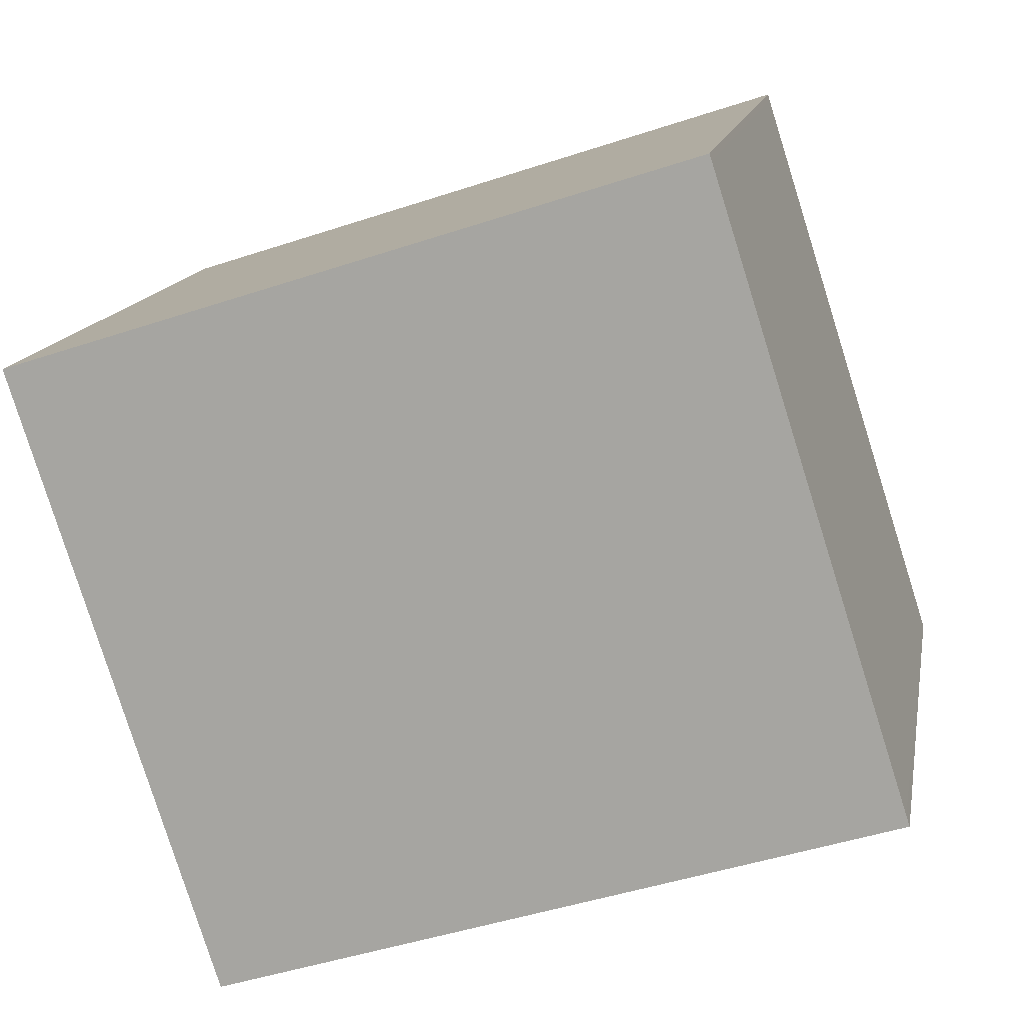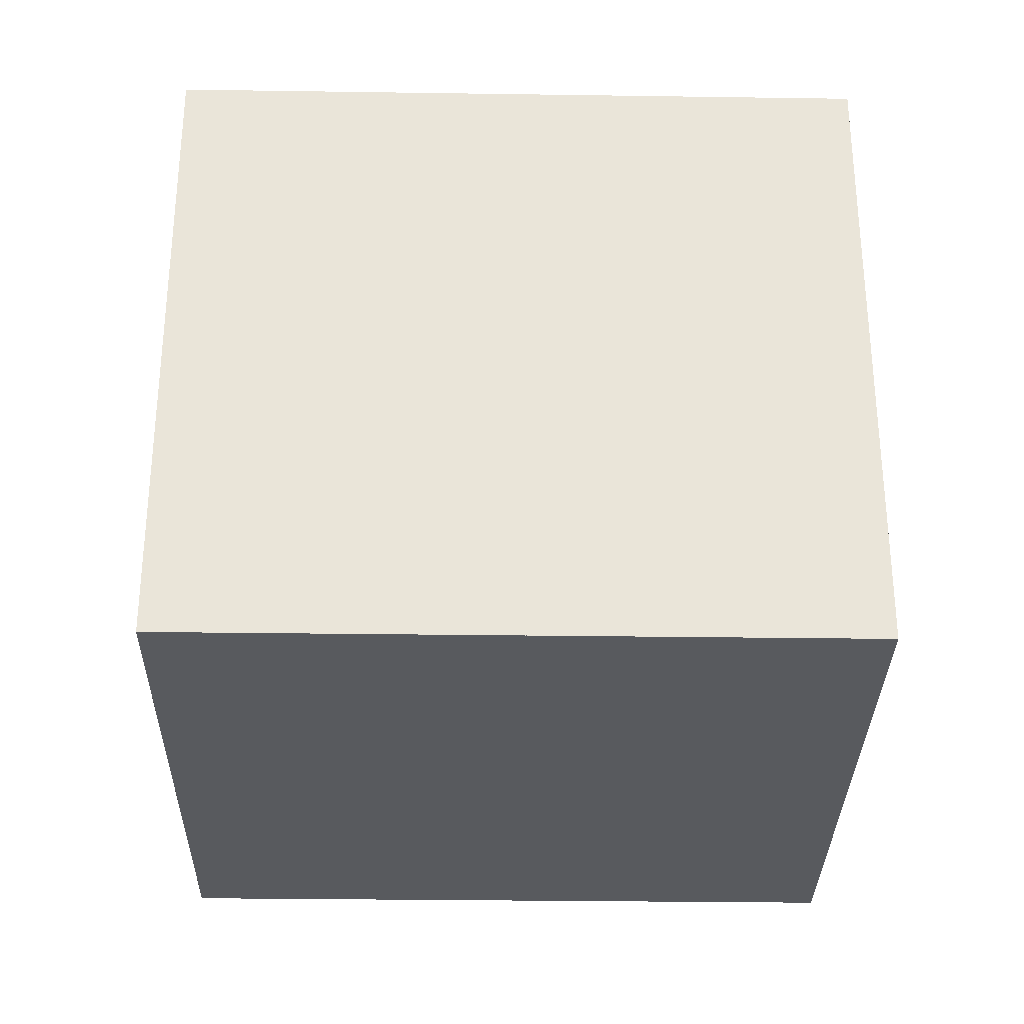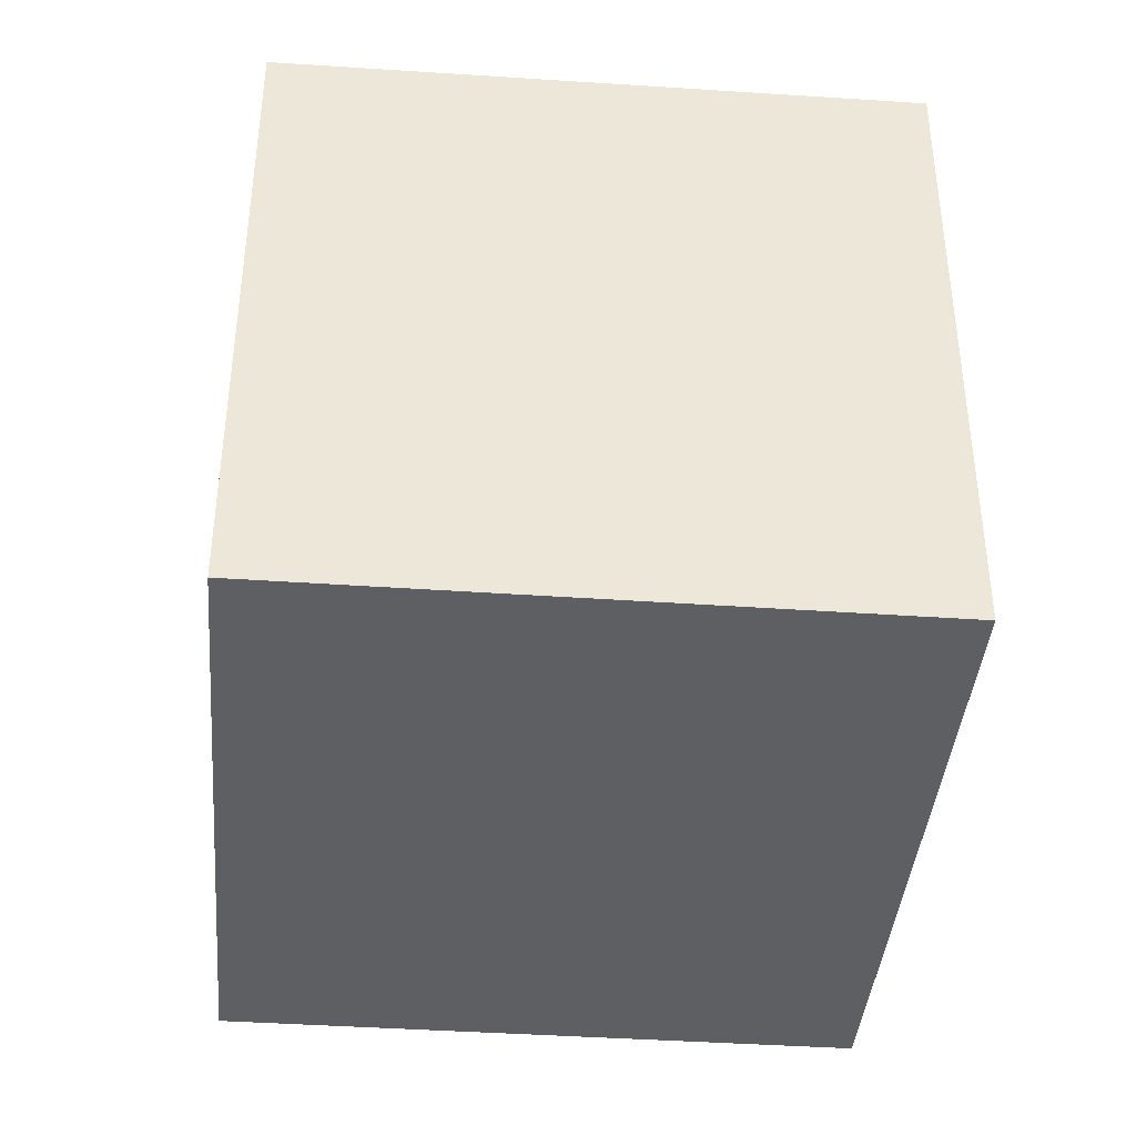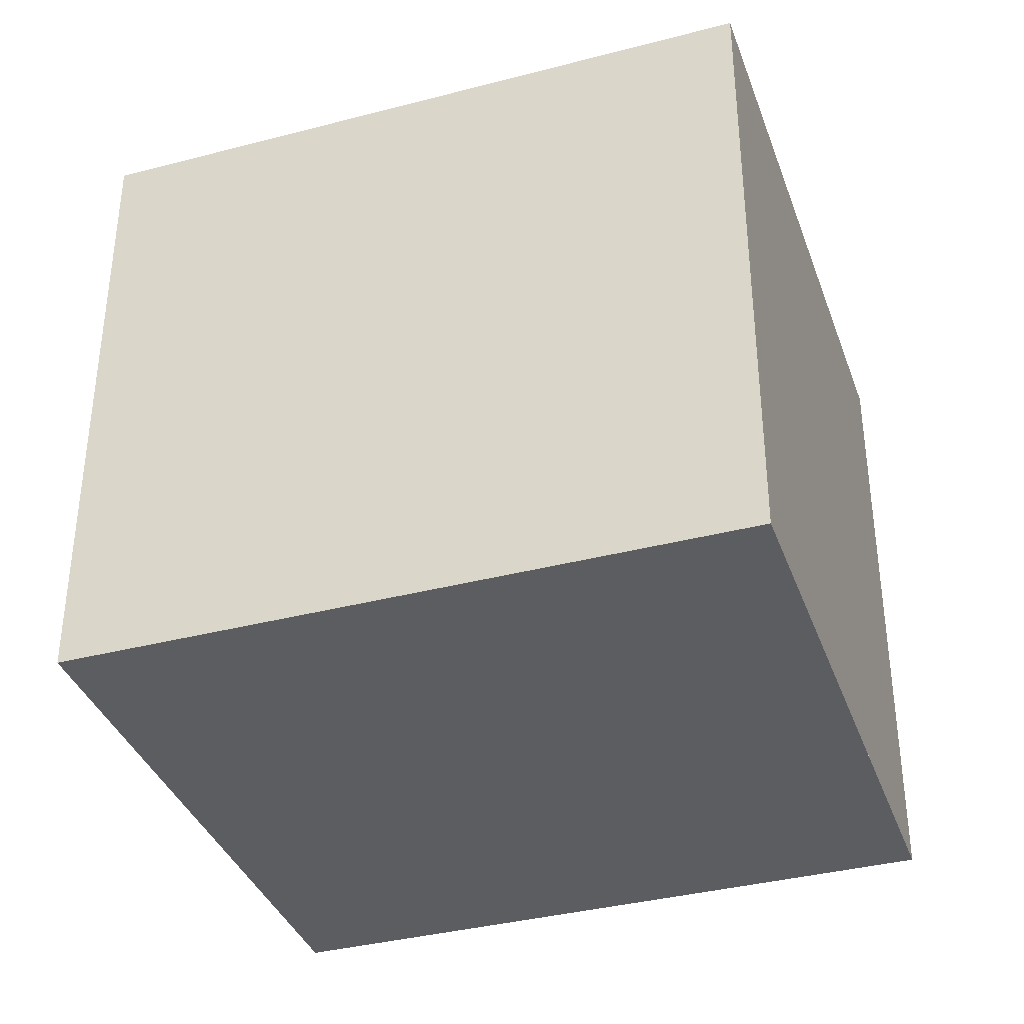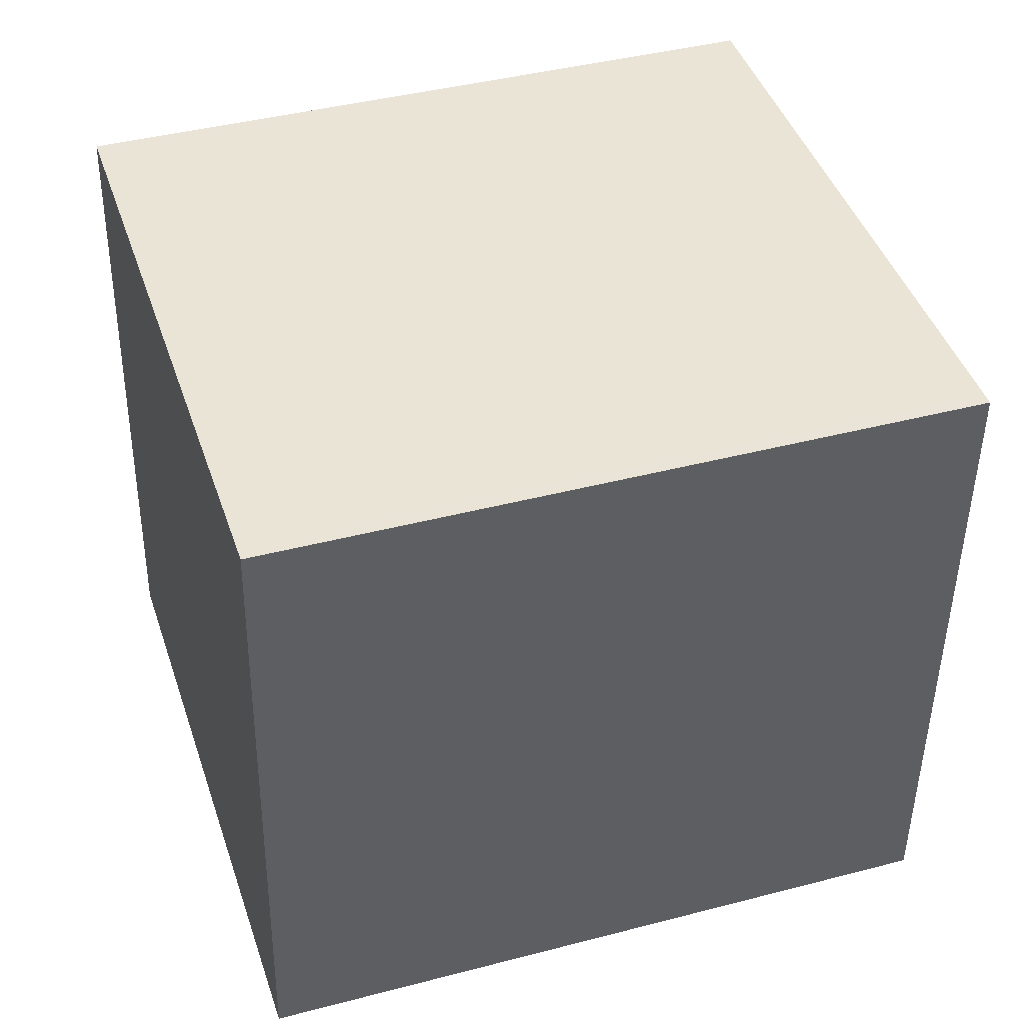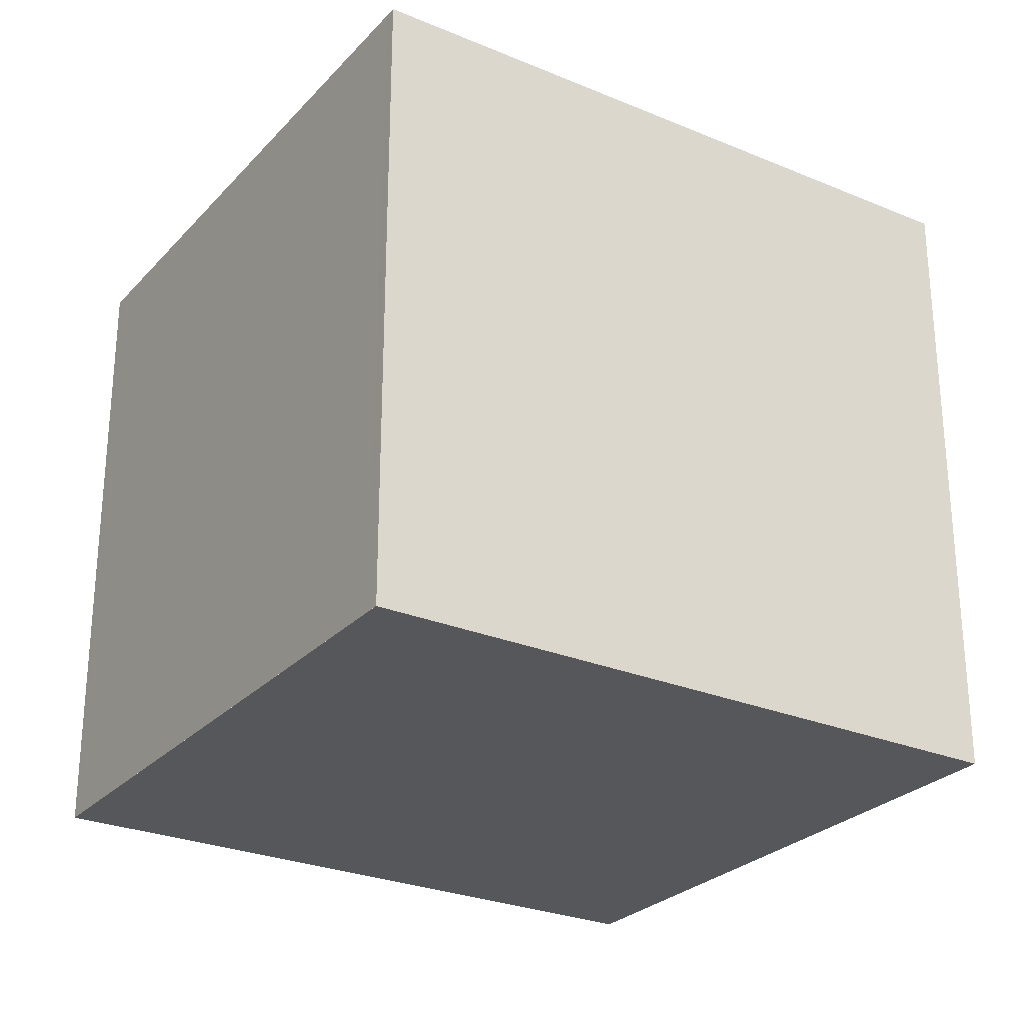
<metadata>
{"format":"obj","ext":"obj","renderer":"f3d","projection":"perspective","resolution":1024,"background":"white","views":[{"elev":14.1,"azim":10.2,"up":"+Y"},{"elev":-31.1,"azim":-163.2,"up":"+Z"},{"elev":-40.1,"azim":-77.1,"up":"+Z"},{"elev":-37.0,"azim":36.5,"up":"+Z"},{"elev":-47.2,"azim":-0.8,"up":"+Y"},{"elev":-27.0,"azim":-15.1,"up":"+Z"}]}
</metadata>
<code>
v -2231 -1946 2.558
v -2232 -1944 2.54
v -2229 -1943 2.543
v -2229 -1945 2.561
v -2231 -1946 2.558
v -2232 -1944 2.54
v -2231 -1946 2.557
v -2231 -1946 2.557
v -2229 -1945 2.561
v -2229 -1945 2.561
v -2229 -1943 2.543
v -2229 -1945 2.561
v -2232 -1944 2.54
v -2229 -1943 2.543
v -2229 -1943 2.544
v -2232 -1944 2.54
v -2231 -1946 2.557
v -2231 -1946 2.558
v -2231 -1946 -4.441e-16
v -2231 -1946 0
v -2232 -1944 2.54
v -2232 -1944 2.54
v -2232 -1944 4.441e-16
v -2232 -1944 0
v -2229 -1943 2.544
v -2229 -1943 2.543
v -2229 -1943 0
v -2229 -1943 0
v -2229 -1945 2.561
v -2229 -1945 2.561
v -2229 -1945 0
v -2229 -1945 0
v -2231 -1946 2.558
v -2231 -1946 2.558
v -2231 -1946 -4.441e-16
v -2231 -1946 -4.441e-16
v -2229 -1943 2.543
v -2232 -1944 2.54
v -2232 -1944 0
v -2229 -1943 0
v -2232 -1944 2.54
v -2231 -1946 2.557
v -2231 -1946 0
v -2232 -1944 0
v -2229 -1945 2.561
v -2229 -1945 2.561
v -2229 -1945 0
v -2229 -1945 0
v -2229 -1943 2.543
v -2229 -1943 2.543
v -2229 -1943 0
v -2229 -1943 0
v -2231 -1946 2.558
v -2229 -1945 2.561
v -2229 -1945 0
v -2231 -1946 -4.441e-16
v -2229 -1945 2.561
v -2229 -1943 2.544
v -2229 -1943 0
v -2229 -1945 0
v -2232 -1944 2.54
v -2232 -1944 2.54
v -2232 -1944 0
v -2232 -1944 4.441e-16
v -2231 -1946 0
v -2232 -1944 0
v -2229 -1943 0
v -2229 -1945 0
f 10 9 4 12
f 8 5 1 7
f 13 8 7 16
f 15 9 10 14
f 14 10 8 13
f 12 5 8 10
f 13 6 11 14
f 14 11 3 15
f 16 2 6 13
f 18 19 20 17
f 22 23 24 21
f 26 27 28 25
f 30 31 32 29
f 34 35 36 33
f 38 39 40 37
f 42 43 44 41
f 46 47 48 45
f 50 51 52 49
f 54 55 56 53
f 58 59 60 57
f 62 63 64 61
f 66 67 68 65

</code>
